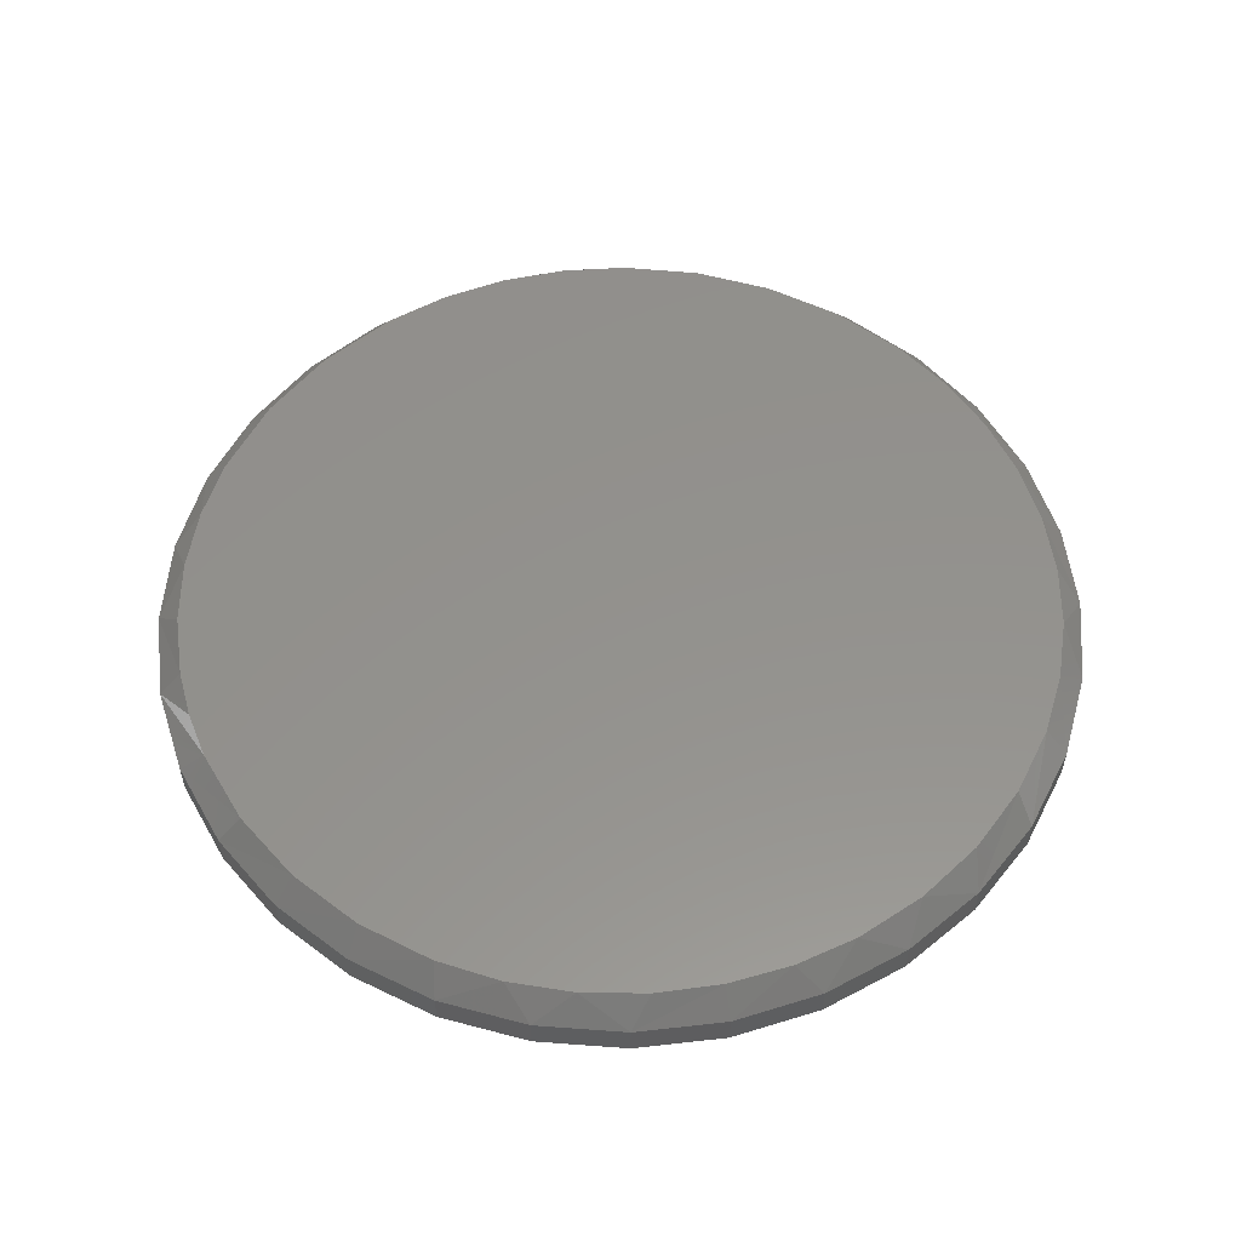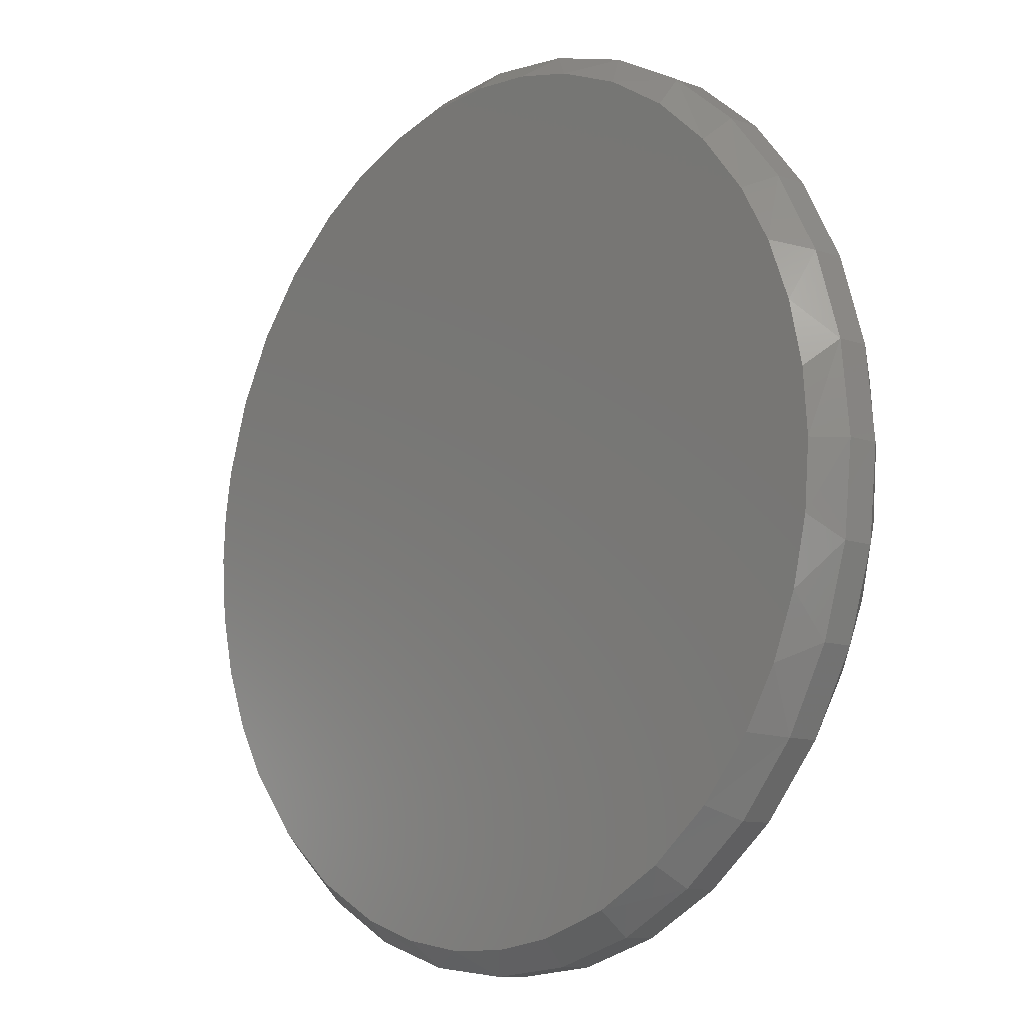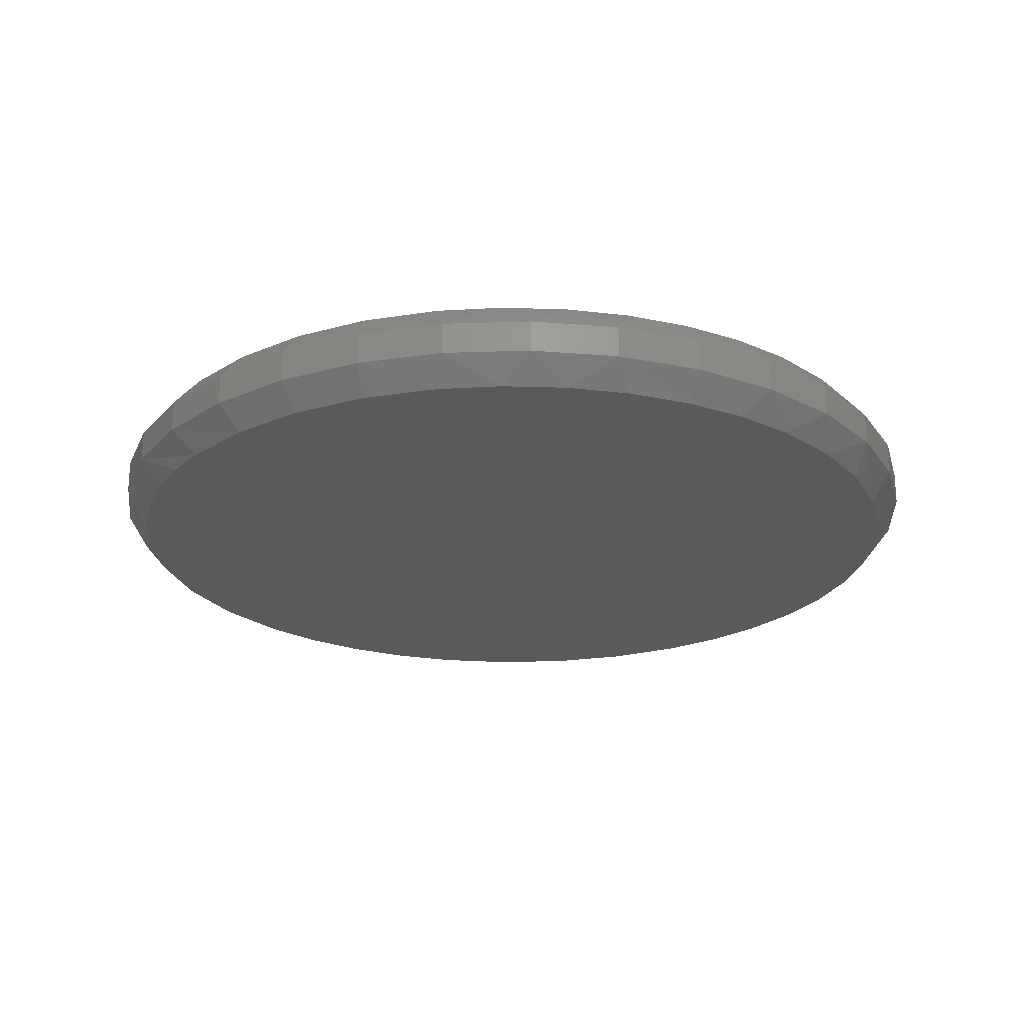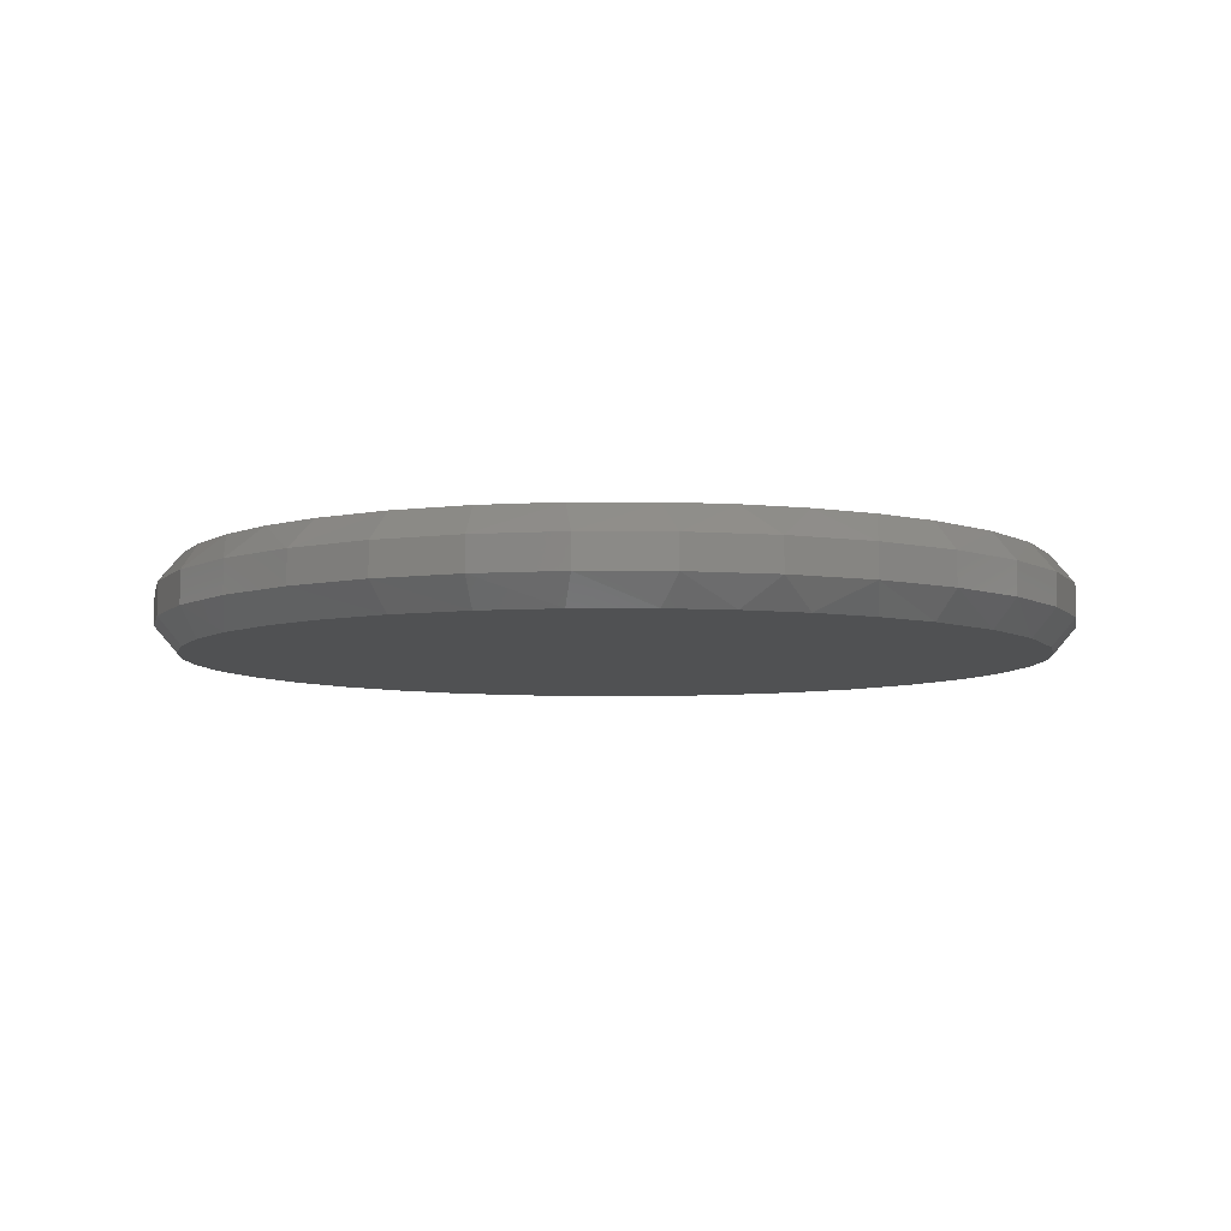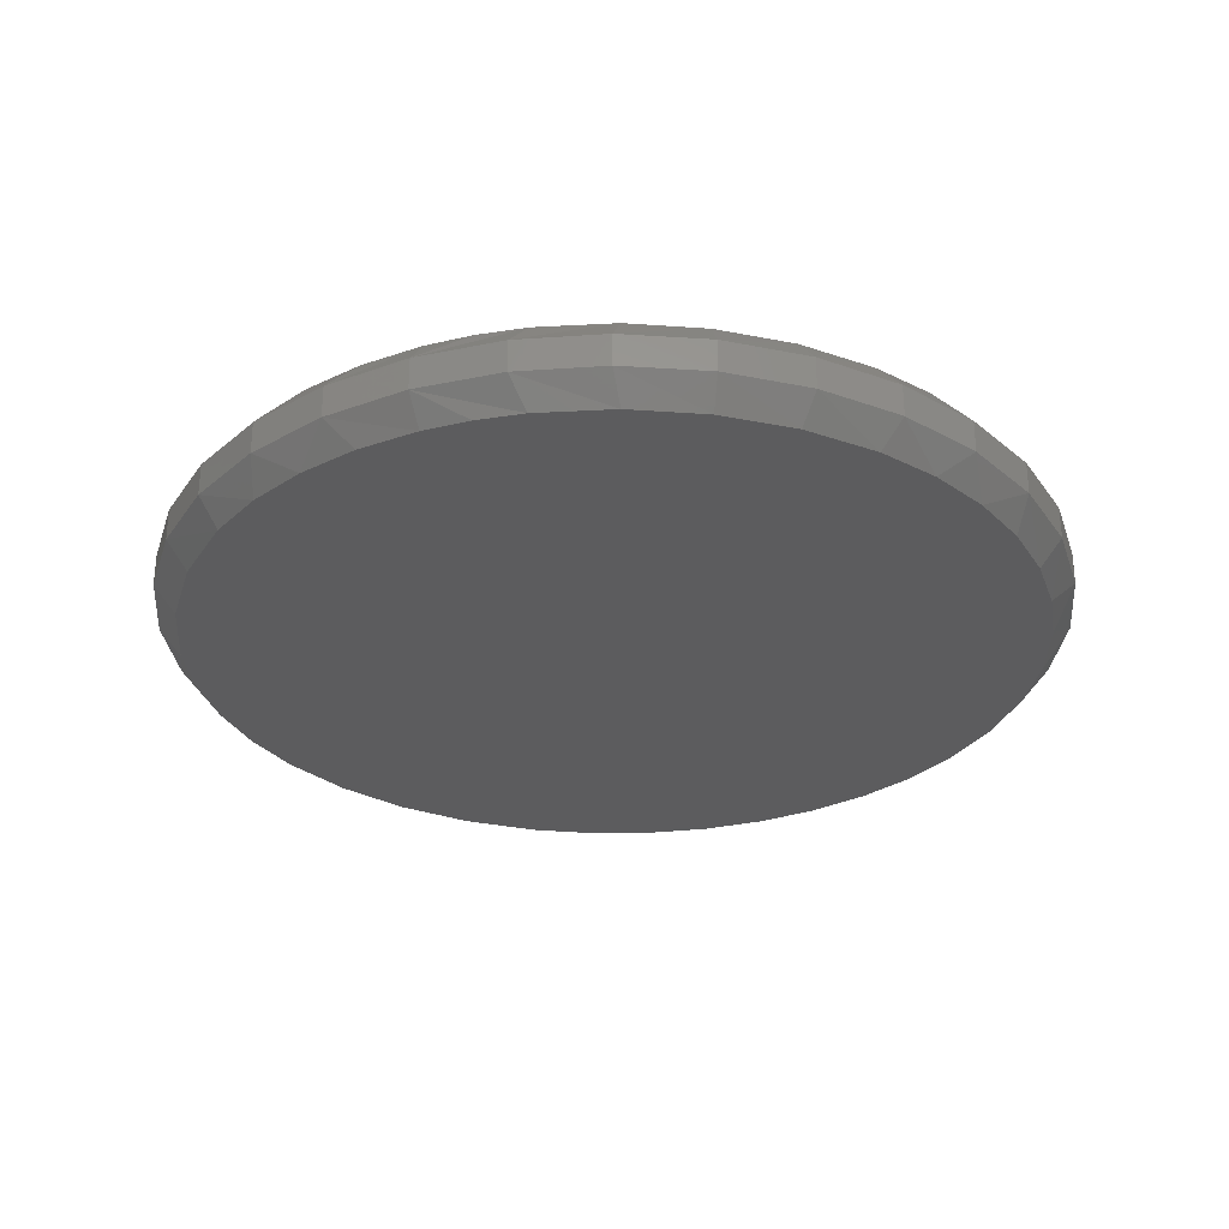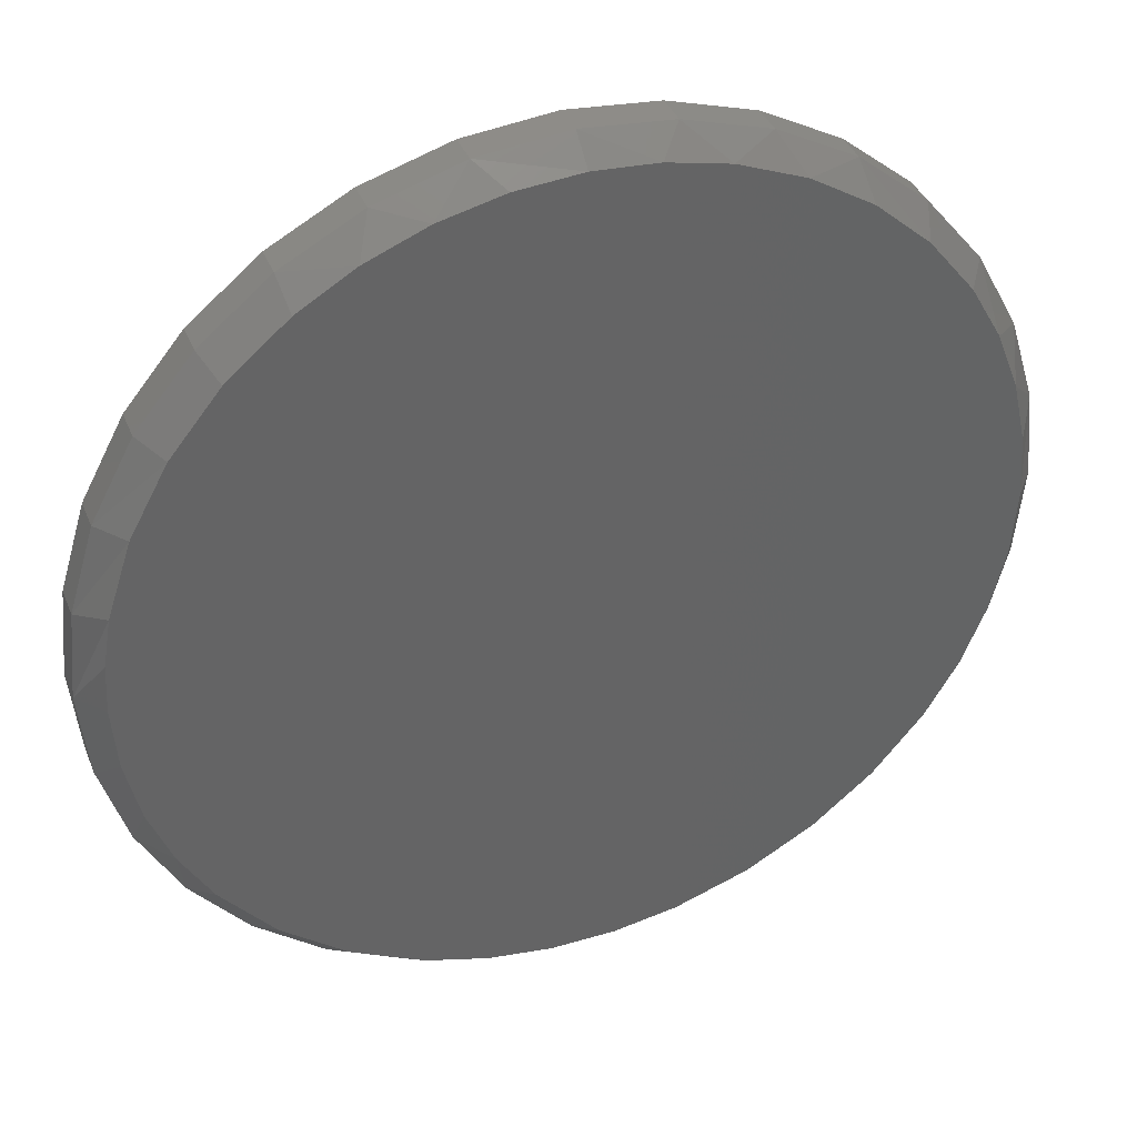
<metadata>
{"format":"stl","ext":"stl","renderer":"f3d","projection":"perspective","resolution":1024,"background":"white","views":[{"elev":55.2,"azim":167.6,"up":"+Z"},{"elev":-10.6,"azim":-131.7,"up":"+Y"},{"elev":-22.8,"azim":155.1,"up":"+Z"},{"elev":-6.7,"azim":-17.9,"up":"+Z"},{"elev":-29.4,"azim":112.7,"up":"+Z"},{"elev":38.3,"azim":159.2,"up":"+Y"}]}
</metadata>
<code>
# stl→obj: 142 verts, 280 faces
v 0.7658 -1.856e-16 0.04688
v 0.7658 -1.856e-16 0.1016
v 0.7512 -0.1479 0.04688
v 0.7512 -0.1479 0.1016
v 0.7081 -0.29 0.04688
v 0.7081 -0.29 0.1016
v 0.6381 -0.4211 0.04688
v 0.6381 -0.4211 0.1016
v 0.5438 -0.5359 0.04688
v 0.5438 -0.5359 0.1016
v 0.429 -0.6302 0.04688
v 0.429 -0.6302 0.1016
v 0.2979 -0.7002 0.04688
v 0.2979 -0.7002 0.1016
v 0.1558 -0.7433 0.04688
v 0.1558 -0.7433 0.1016
v 0.007895 -0.7579 0.04688
v 0.007895 -0.7579 0.1016
v -0.14 -0.7433 0.04688
v -0.14 -0.7433 0.1016
v -0.2821 -0.7002 0.04688
v -0.2821 -0.7002 0.1016
v -0.4132 -0.6302 0.04688
v -0.4132 -0.6302 0.1016
v -0.528 -0.5359 0.04688
v -0.528 -0.5359 0.1016
v -0.6223 -0.4211 0.04688
v -0.6223 -0.4211 0.1016
v -0.6923 -0.29 0.04688
v -0.6923 -0.29 0.1016
v -0.7354 -0.1479 0.04688
v -0.7354 -0.1479 0.1016
v -0.75 9.281e-17 0.04688
v -0.75 9.281e-17 0.1016
v -0.7354 0.1479 0.04688
v -0.7354 0.1479 0.1016
v -0.6923 0.29 0.04688
v -0.6923 0.29 0.1016
v -0.6223 0.4211 0.04688
v -0.6223 0.4211 0.1016
v -0.528 0.5359 0.04688
v -0.528 0.5359 0.1016
v -0.4132 0.6302 0.04688
v -0.4132 0.6302 0.1016
v -0.2821 0.7002 0.04688
v -0.2821 0.7002 0.1016
v -0.14 0.7433 0.04688
v -0.14 0.7433 0.1016
v 0.007895 0.7579 0.04688
v 0.007895 0.7579 0.1016
v 0.1558 0.7433 0.04688
v 0.1558 0.7433 0.1016
v 0.2979 0.7002 0.04688
v 0.2979 0.7002 0.1016
v 0.429 0.6302 0.04688
v 0.429 0.6302 0.1016
v 0.5438 0.5359 0.04688
v 0.5438 0.5359 0.1016
v 0.6381 0.4211 0.04688
v 0.6381 0.4211 0.1016
v 0.7081 0.29 0.04688
v 0.7081 0.29 0.1016
v 0.7512 0.1479 0.04688
v 0.7512 0.1479 0.1016
v -0.09856 0.7109 0.1484
v 0.1174 0.7104 0.1484
v 0.007895 0.7188 0.1484
v 0.174 -0.6994 0.1484
v -0.04426 -0.7169 0.1484
v 0.06557 -0.7165 0.1484
v 0.2243 0.6855 0.1484
v -0.2027 0.6873 0.1484
v 0.3262 0.6445 0.1484
v -0.3164 0.6415 0.1484
v 0.4207 0.5885 0.1484
v -0.4207 0.5771 0.1484
v 0.5211 0.5033 0.1484
v -0.5126 0.4958 0.1484
v 0.6043 0.4013 0.1484
v -0.5893 0.4002 0.1484
v 0.6675 0.2858 0.1484
v -0.6416 0.308 0.1484
v 0.7085 0.1608 0.1484
v -0.6798 0.2091 0.1484
v 0.7222 0.08089 0.1484
v -0.7031 0.1057 0.1484
v 0.7267 -1.665e-16 0.1484
v -0.7109 -1.266e-07 0.1484
v 0.7187 -0.1068 0.1484
v -0.7025 -0.1095 0.1484
v 0.695 -0.2112 0.1484
v -0.6776 -0.2164 0.1484
v 0.656 -0.311 0.1484
v -0.6366 -0.3183 0.1484
v 0.6026 -0.4038 0.1484
v -0.5806 -0.4128 0.1484
v 0.5125 -0.5119 0.1484
v -0.4955 -0.5132 0.1484
v 0.4032 -0.6004 0.1484
v -0.3934 -0.5964 0.1484
v 0.2786 -0.6659 0.1484
v -0.2779 -0.6596 0.1484
v -0.1529 -0.7006 0.1484
v 0.007895 0.7188 0
v 0.1174 0.7104 0
v -0.09856 0.7109 0
v 0.06557 -0.7165 0
v -0.04426 -0.7169 0
v 0.174 -0.6994 0
v -0.1529 -0.7006 0
v -0.2779 -0.6596 0
v 0.2786 -0.6659 0
v -0.3934 -0.5964 0
v 0.4032 -0.6004 0
v -0.4955 -0.5132 0
v 0.5125 -0.5119 0
v -0.5806 -0.4128 0
v 0.6026 -0.4038 0
v -0.6366 -0.3183 0
v 0.656 -0.311 0
v -0.6776 -0.2164 0
v 0.695 -0.2112 0
v -0.7025 -0.1095 0
v 0.7187 -0.1068 0
v -0.7109 -1.266e-07 0
v 0.7267 -1.665e-16 0
v -0.7031 0.1057 0
v 0.7222 0.08089 0
v -0.6798 0.2091 0
v 0.7085 0.1608 0
v -0.6416 0.308 0
v 0.6675 0.2858 0
v -0.5893 0.4002 0
v 0.6043 0.4013 0
v -0.5126 0.4958 0
v 0.5211 0.5033 0
v -0.4207 0.5771 0
v 0.4207 0.5885 0
v -0.3164 0.6415 0
v 0.3262 0.6445 0
v -0.2027 0.6873 0
v 0.2243 0.6855 0
f 1 2 3
f 3 2 4
f 3 4 5
f 5 4 6
f 5 6 7
f 7 6 8
f 7 8 9
f 9 8 10
f 9 10 11
f 11 10 12
f 11 12 13
f 13 12 14
f 13 14 15
f 15 14 16
f 15 16 17
f 17 16 18
f 17 18 19
f 19 18 20
f 19 20 21
f 21 20 22
f 21 22 23
f 23 22 24
f 23 24 25
f 25 24 26
f 25 26 27
f 27 26 28
f 27 28 29
f 29 28 30
f 29 30 31
f 31 30 32
f 31 32 33
f 33 32 34
f 33 34 35
f 35 34 36
f 35 36 37
f 37 36 38
f 37 38 39
f 39 38 40
f 39 40 41
f 41 40 42
f 41 42 43
f 43 42 44
f 43 44 45
f 45 44 46
f 45 46 47
f 47 46 48
f 47 48 49
f 49 48 50
f 49 50 51
f 51 50 52
f 51 52 53
f 53 52 54
f 53 54 55
f 55 54 56
f 55 56 57
f 57 56 58
f 57 58 59
f 59 58 60
f 59 60 61
f 61 60 62
f 61 62 63
f 63 62 64
f 63 64 1
f 1 64 2
f 65 66 67
f 68 69 70
f 66 65 71
f 71 65 72
f 71 72 73
f 73 72 74
f 73 74 75
f 75 74 76
f 75 76 77
f 77 76 78
f 77 78 79
f 79 78 80
f 79 80 81
f 81 80 82
f 81 82 83
f 83 82 84
f 83 84 85
f 85 84 86
f 85 86 87
f 87 86 88
f 87 88 89
f 89 88 90
f 89 90 91
f 91 90 92
f 91 92 93
f 93 92 94
f 93 94 95
f 95 94 96
f 95 96 97
f 97 96 98
f 97 98 99
f 99 98 100
f 99 100 101
f 101 100 102
f 101 102 68
f 68 102 103
f 68 103 69
f 91 6 4
f 70 18 16
f 20 18 69
f 69 18 70
f 94 30 28
f 32 30 92
f 92 30 94
f 88 34 90
f 90 34 32
f 90 32 92
f 2 87 4
f 4 87 89
f 4 89 91
f 101 14 99
f 99 14 12
f 99 12 97
f 97 12 10
f 97 10 95
f 95 10 8
f 95 8 93
f 93 8 6
f 93 6 91
f 14 101 16
f 16 101 68
f 16 68 70
f 98 26 100
f 100 26 24
f 100 24 102
f 102 24 22
f 102 22 103
f 103 22 20
f 103 20 69
f 26 98 28
f 28 98 96
f 28 96 94
f 84 38 36
f 74 46 44
f 74 44 76
f 72 48 46
f 72 46 74
f 73 56 54
f 73 54 71
f 54 52 71
f 71 52 66
f 2 64 83
f 2 83 85
f 2 85 87
f 34 88 36
f 36 88 86
f 36 86 84
f 76 44 78
f 78 44 42
f 78 42 80
f 80 42 40
f 80 40 82
f 82 40 38
f 82 38 84
f 66 52 67
f 67 52 50
f 67 50 65
f 65 50 48
f 65 48 72
f 83 64 81
f 81 64 62
f 81 62 79
f 79 62 60
f 79 60 77
f 77 60 58
f 77 58 75
f 75 58 56
f 75 56 73
f 104 105 106
f 107 108 109
f 108 110 109
f 109 110 111
f 109 111 112
f 112 111 113
f 112 113 114
f 114 113 115
f 114 115 116
f 116 115 117
f 116 117 118
f 118 117 119
f 118 119 120
f 120 119 121
f 120 121 122
f 122 121 123
f 122 123 124
f 124 123 125
f 124 125 126
f 126 125 127
f 126 127 128
f 128 127 129
f 128 129 130
f 130 129 131
f 130 131 132
f 132 131 133
f 132 133 134
f 134 133 135
f 134 135 136
f 136 135 137
f 136 137 138
f 138 137 139
f 138 139 140
f 140 139 141
f 140 141 142
f 142 141 106
f 142 106 105
f 3 5 122
f 15 17 107
f 108 17 19
f 107 17 108
f 27 29 119
f 121 29 31
f 119 29 121
f 122 124 3
f 3 124 126
f 3 126 1
f 121 31 123
f 123 31 33
f 123 33 125
f 122 5 120
f 120 5 7
f 120 7 118
f 118 7 9
f 118 9 116
f 116 9 11
f 116 11 114
f 114 11 13
f 114 13 112
f 107 109 15
f 15 109 112
f 15 112 13
f 108 19 110
f 110 19 21
f 110 21 111
f 111 21 23
f 111 23 113
f 113 23 25
f 113 25 115
f 119 117 27
f 27 117 115
f 27 115 25
f 35 37 129
f 43 45 139
f 137 43 139
f 45 47 141
f 139 45 141
f 53 55 140
f 142 53 140
f 142 51 53
f 105 51 142
f 1 126 128
f 1 128 130
f 1 130 63
f 129 127 35
f 35 127 125
f 35 125 33
f 129 37 131
f 131 37 39
f 131 39 133
f 133 39 41
f 133 41 135
f 135 41 43
f 135 43 137
f 141 47 106
f 106 47 49
f 106 49 104
f 104 49 51
f 104 51 105
f 140 55 138
f 138 55 57
f 138 57 136
f 136 57 59
f 136 59 134
f 134 59 61
f 134 61 132
f 132 61 63
f 132 63 130

</code>
